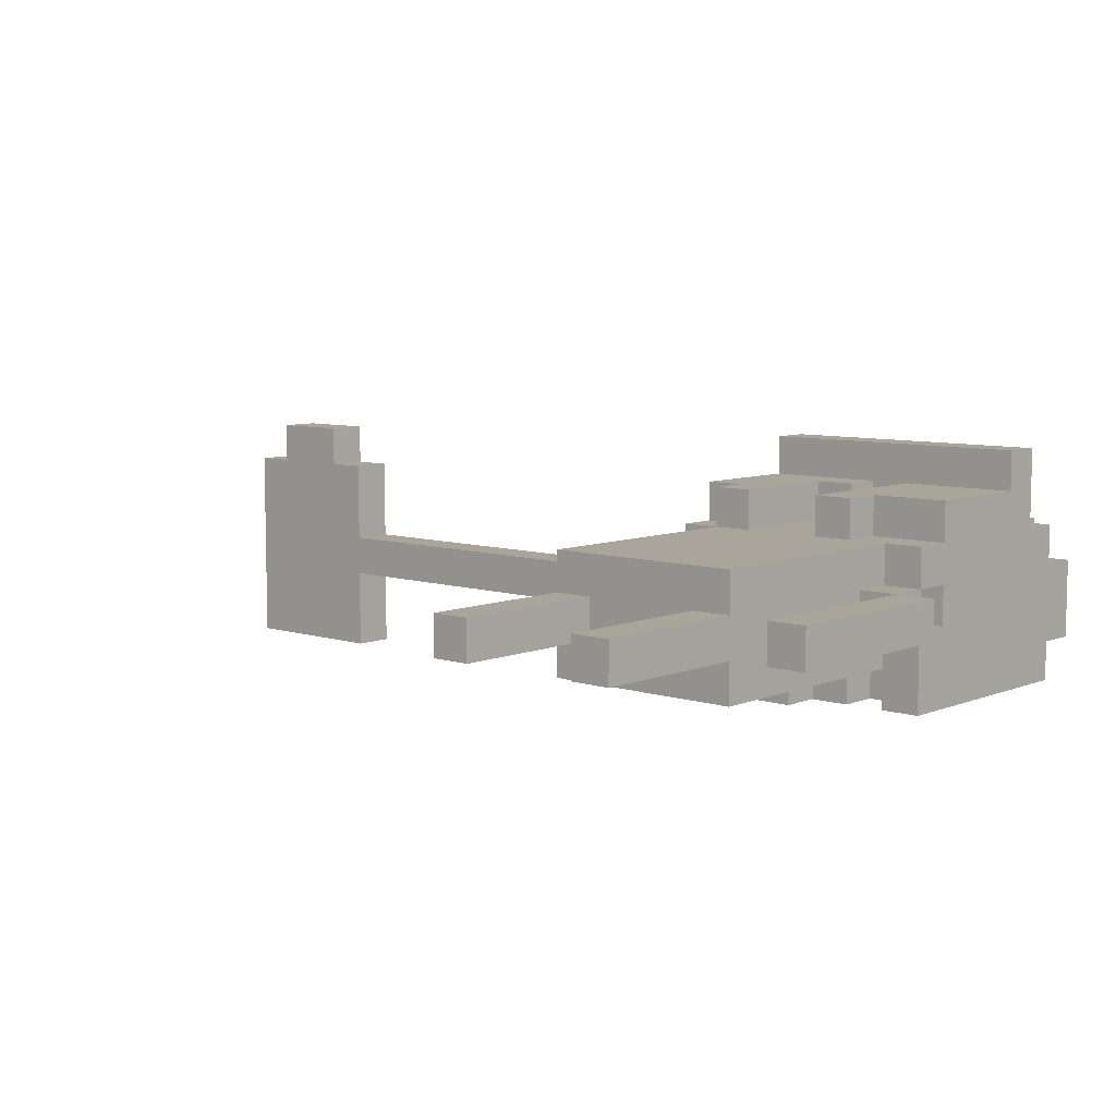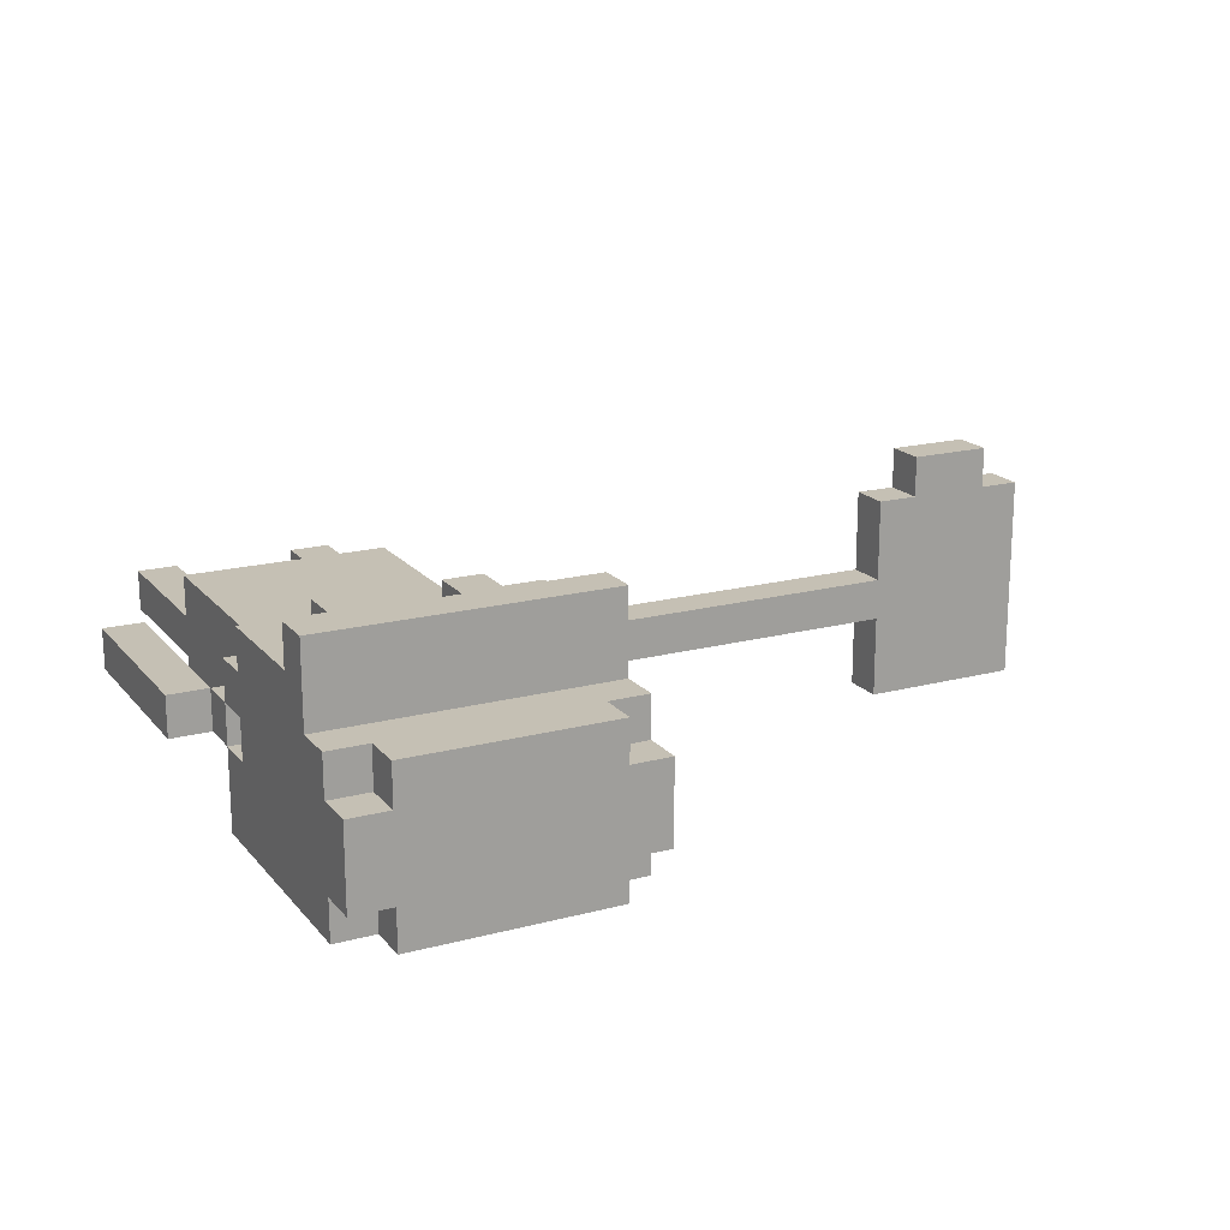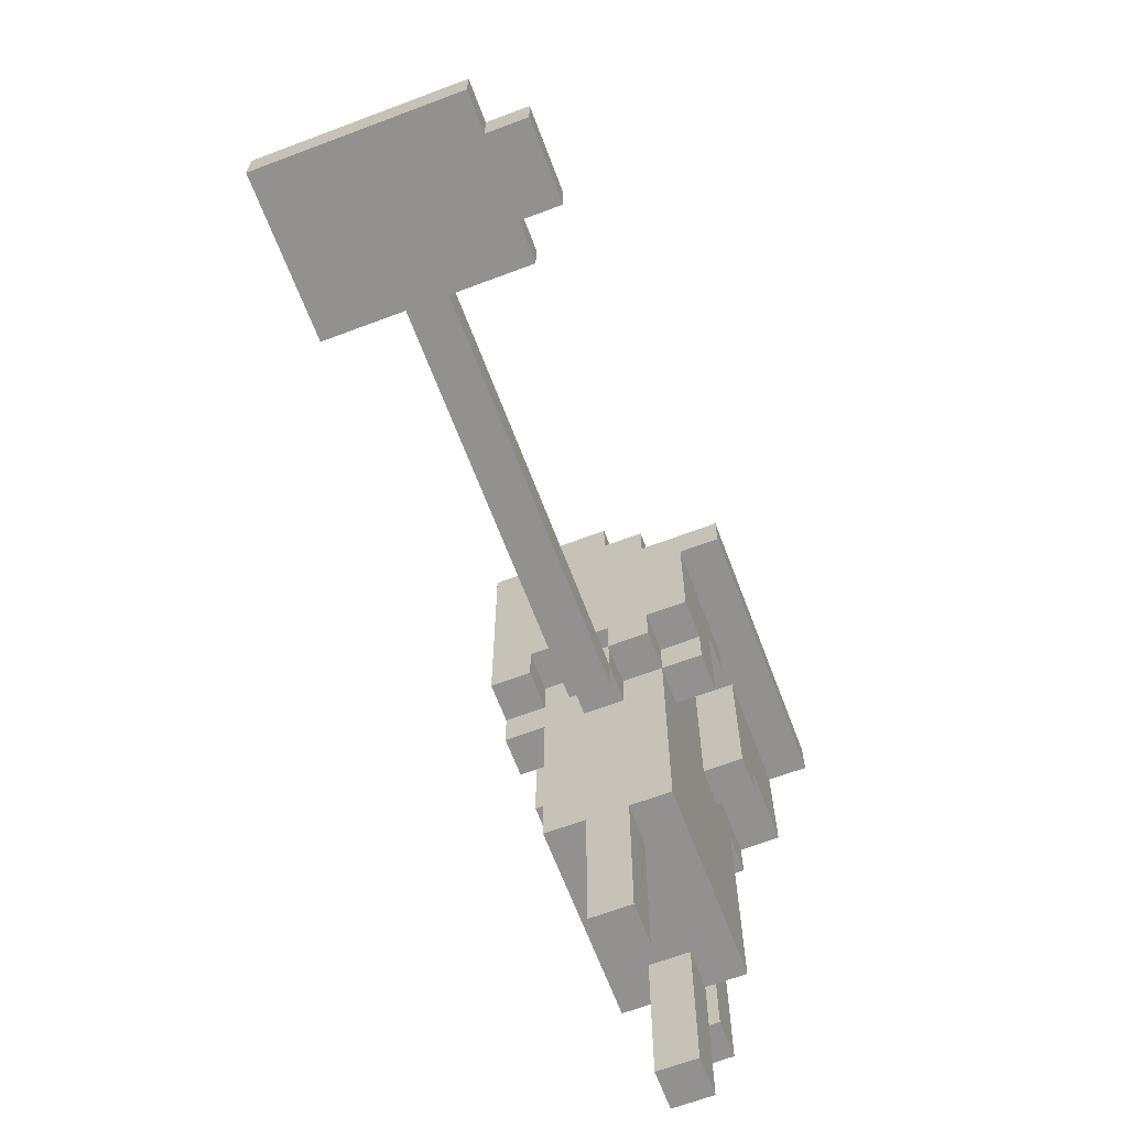
<metadata>
{"format":"obj","ext":"obj","renderer":"f3d","projection":"perspective","resolution":1024,"background":"white","views":[{"elev":7.6,"azim":41.9,"up":"+Z"},{"elev":18.3,"azim":153.0,"up":"+Z"},{"elev":-66.1,"azim":-69.3,"up":"+Y"}]}
</metadata>
<code>
o
v 0.1 2 0.2
v 0.1 2 -0.3
v 0.1 2.1 0.2
v 0.1 2.1 -0.3
v 0.2 2 0.3
v 0.2 2 0.2
v 0.2 2.1 0.3
v 0.2 2.1 0.2
v 1.5 2.1 0
v 1.5 2.1 -0.1
v 1.5 2.2 0.1
v 1.5 2.2 0
v 1.5 2.2 -0.1
v 1.5 2.2 -0.2
v 1.5 2.2 -0.3
v 1.5 2.3 0.2
v 1.5 2.3 0.1
v 1.5 2.3 0
v 1.5 2.3 -0.2
v 1.5 2.6 0.3
v 1.5 2.6 0.2
v 1.5 2.6 -0.3
v 1.5 2.7 0.3
v 1.5 2.7 0.1
v 1.5 2.8 0.1
v 1.5 2.8 0
v 1.5 2.8 -0.2
v 1.5 2.8 -0.3
v 1.5 2.9 0
v 1.5 2.9 -0.2
v 1.6 1.2 0
v 1.6 1.2 -0.1
v 1.6 1.4 0
v 1.6 1.4 -0.1
v 1.6 1.6 0.1
v 1.6 1.6 0
v 1.6 1.6 -0.1
v 1.6 1.6 -0.2
v 1.6 1.7 0.1
v 1.6 1.7 -0.2
v 1.6 2.1 0
v 1.6 2.1 -0.1
v 1.6 2.1 -0.2
v 1.6 2.1 -0.3
v 1.6 2.2 0.2
v 1.6 2.2 0.1
v 1.6 2.2 0
v 1.6 2.2 -0.1
v 1.6 2.2 -0.2
v 1.6 2.2 -0.3
v 1.6 2.3 0.2
v 1.6 2.3 0.1
v 1.6 2.3 0
v 1.6 2.3 -0.2
v 1.6 2.8 0.1
v 1.6 2.8 0
v 1.6 2.8 -0.2
v 1.6 2.8 -0.3
v 1.6 2.9 0.1
v 1.6 2.9 0
v 1.6 2.9 -0.2
v 1.6 2.9 -0.3
v 1.8 2.1 -0.2
v 1.8 2.1 -0.3
v 1.8 2.3 -0.2
v 1.8 2.3 -0.3
v 1.9 2.2 0.2
v 1.9 2.2 0.1
v 1.9 2.6 0.2
v 1.9 2.6 0.1
v 2 1.2 0
v 2 1.2 -0.1
v 2 1.4 0
v 2 1.4 -0.1
v 2 1.6 0
v 2 1.6 -0.1
v 2.1 2.2 -0.2
v 2.1 2.2 -0.3
v 2.1 2.3 -0.2
v 2.1 2.3 -0.3
v 2.2 1.6 0
v 2.2 1.6 -0.1
v 2.2 2.1 0
v 2.2 2.1 -0.1
v 0.4 2 0.3
v 0.4 2 0.2
v 0.4 2.1 0.3
v 0.4 2.1 0.2
v 0.5 2 0.2
v 0.5 2 0
v 0.5 2 -0.1
v 0.5 2 -0.3
v 0.5 2.1 0.2
v 0.5 2.1 0
v 0.5 2.1 -0.1
v 0.5 2.1 -0.3
v 1.5 2 0
v 1.5 2 -0.1
v 1.5 2.1 0
v 1.5 2.1 -0.1
v 1.7 1.2 0
v 1.7 1.2 -0.1
v 1.7 1.4 0
v 1.7 1.4 -0.1
v 1.7 1.6 0
v 1.7 1.6 -0.1
v 1.7 2.1 -0.2
v 1.7 2.1 -0.3
v 1.7 2.2 0.2
v 1.7 2.2 0.1
v 1.7 2.3 -0.2
v 1.7 2.3 -0.3
v 1.7 2.5 0.2
v 1.7 2.5 0.1
v 1.8 2.5 0.2
v 1.8 2.5 0.1
v 1.8 2.6 0.2
v 1.8 2.6 0.1
v 1.9 2.1 -0.2
v 1.9 2.1 -0.3
v 1.9 2.2 -0.2
v 1.9 2.2 -0.3
v 2 2.2 0.2
v 2 2.2 0.1
v 2 2.2 -0.2
v 2 2.2 -0.3
v 2 2.3 0.2
v 2 2.3 0.1
v 2 2.3 -0.2
v 2 2.3 -0.3
v 2.1 1.2 0
v 2.1 1.2 -0.1
v 2.1 1.4 0
v 2.1 1.4 -0.1
v 2.1 1.6 0.1
v 2.1 1.6 0
v 2.1 1.6 -0.1
v 2.1 1.6 -0.2
v 2.1 1.7 0.1
v 2.1 1.7 -0.2
v 2.1 2.1 0
v 2.1 2.1 -0.1
v 2.1 2.2 0.1
v 2.1 2.2 0
v 2.1 2.2 -0.1
v 2.1 2.2 -0.2
v 2.1 2.3 0
v 2.1 2.3 -0.1
v 2.1 2.8 0.1
v 2.1 2.8 0
v 2.1 2.8 -0.2
v 2.1 2.8 -0.3
v 2.1 2.9 0.1
v 2.1 2.9 0
v 2.1 2.9 -0.2
v 2.1 2.9 -0.3
v 2.2 2.1 0
v 2.2 2.1 -0.1
v 2.2 2.2 0.1
v 2.2 2.2 0
v 2.2 2.2 -0.1
v 2.2 2.2 -0.3
v 2.2 2.3 0.2
v 2.2 2.3 0.1
v 2.2 2.3 0
v 2.2 2.3 -0.1
v 2.2 2.6 0.3
v 2.2 2.6 0.2
v 2.2 2.6 -0.3
v 2.2 2.7 0.3
v 2.2 2.7 0.1
v 2.2 2.8 0.1
v 2.2 2.8 0
v 2.2 2.8 -0.2
v 2.2 2.8 -0.3
v 2.2 2.9 0
v 2.2 2.9 -0.2
v 2.3 1.6 0
v 2.3 1.6 -0.1
v 2.3 2.1 0
v 2.3 2.1 -0.1
v 0.2 2 0.3
v 0.2 2.1 0.3
v 0.4 2 0.3
v 0.4 2.1 0.3
v 1.5 2.6 0.3
v 1.5 2.7 0.3
v 2.2 2.6 0.3
v 2.2 2.7 0.3
v 0.1 2 0.2
v 0.1 2.1 0.2
v 0.2 2 0.2
v 0.2 2.1 0.2
v 0.4 2 0.2
v 0.4 2.1 0.2
v 0.5 2 0.2
v 0.5 2.1 0.2
v 1.5 2.3 0.2
v 1.5 2.6 0.2
v 1.6 2.2 0.2
v 1.6 2.3 0.2
v 1.7 2.2 0.2
v 1.7 2.5 0.2
v 1.8 2.5 0.2
v 1.8 2.6 0.2
v 1.9 2.2 0.2
v 1.9 2.6 0.2
v 2 2.2 0.2
v 2 2.3 0.2
v 2.2 2.3 0.2
v 2.2 2.6 0.2
v 1.5 2.2 0.1
v 1.5 2.3 0.1
v 1.5 2.7 0.1
v 1.5 2.8 0.1
v 1.6 1.6 0.1
v 1.6 1.7 0.1
v 1.6 2.2 0.1
v 1.6 2.3 0.1
v 1.6 2.8 0.1
v 1.6 2.9 0.1
v 1.7 2.1 0.1
v 1.7 2.2 0.1
v 1.7 2.5 0.1
v 1.8 2 0.1
v 1.8 2.1 0.1
v 1.8 2.5 0.1
v 1.8 2.6 0.1
v 1.9 2 0.1
v 1.9 2.1 0.1
v 1.9 2.2 0.1
v 1.9 2.6 0.1
v 2 2.1 0.1
v 2 2.2 0.1
v 2 2.3 0.1
v 2.1 1.6 0.1
v 2.1 1.7 0.1
v 2.1 2.2 0.1
v 2.1 2.3 0.1
v 2.1 2.8 0.1
v 2.1 2.9 0.1
v 2.2 2.2 0.1
v 2.2 2.3 0.1
v 2.2 2.7 0.1
v 2.2 2.8 0.1
v 0.5 2 0
v 0.5 2.1 0
v 1 2 0
v 1 2.1 0
v 1.5 2 0
v 1.5 2.1 0
v 1.5 2.2 0
v 1.5 2.8 0
v 1.5 2.9 0
v 1.6 1.2 0
v 1.6 1.4 0
v 1.6 1.6 0
v 1.6 2.1 0
v 1.6 2.2 0
v 1.6 2.8 0
v 1.6 2.9 0
v 1.7 1.2 0
v 1.7 1.4 0
v 1.7 1.6 0
v 2 1.2 0
v 2 1.4 0
v 2 1.6 0
v 2.1 1.2 0
v 2.1 1.4 0
v 2.1 1.6 0
v 2.1 2.1 0
v 2.1 2.2 0
v 2.1 2.8 0
v 2.1 2.9 0
v 2.2 1.6 0
v 2.2 2.1 0
v 2.2 2.2 0
v 2.2 2.8 0
v 2.2 2.9 0
v 2.3 1.6 0
v 2.3 2.1 0
v 2.1 2.2 -0.1
v 2.1 2.3 -0.1
v 2.2 2.2 -0.1
v 2.2 2.3 -0.1
v 1.5 2.2 -0.2
v 1.5 2.3 -0.2
v 1.6 2.2 -0.2
v 1.6 2.3 -0.2
v 1.5 2.2 0
v 1.5 2.3 0
v 1.6 2.2 0
v 1.6 2.3 0
v 2.1 2.2 0
v 2.1 2.3 0
v 2.2 2.2 0
v 2.2 2.3 0
v 0.5 2 -0.1
v 0.5 2.1 -0.1
v 1 2 -0.1
v 1 2.1 -0.1
v 1.5 2 -0.1
v 1.5 2.1 -0.1
v 1.5 2.2 -0.1
v 1.6 1.2 -0.1
v 1.6 1.4 -0.1
v 1.6 1.6 -0.1
v 1.6 2.1 -0.1
v 1.6 2.2 -0.1
v 1.7 1.2 -0.1
v 1.7 1.4 -0.1
v 1.7 1.6 -0.1
v 2 1.2 -0.1
v 2 1.4 -0.1
v 2 1.6 -0.1
v 2.1 1.2 -0.1
v 2.1 1.4 -0.1
v 2.1 1.6 -0.1
v 2.1 2.1 -0.1
v 2.1 2.2 -0.1
v 2.2 1.6 -0.1
v 2.2 2.1 -0.1
v 2.2 2.2 -0.1
v 2.3 1.6 -0.1
v 2.3 2.1 -0.1
v 1.5 2.8 -0.2
v 1.5 2.9 -0.2
v 1.6 1.6 -0.2
v 1.6 1.7 -0.2
v 1.6 2.1 -0.2
v 1.6 2.8 -0.2
v 1.6 2.9 -0.2
v 1.7 2.1 -0.2
v 1.7 2.3 -0.2
v 1.8 2.1 -0.2
v 1.8 2.3 -0.2
v 1.9 2.1 -0.2
v 1.9 2.2 -0.2
v 2 2.1 -0.2
v 2 2.2 -0.2
v 2 2.3 -0.2
v 2.1 1.6 -0.2
v 2.1 1.7 -0.2
v 2.1 2.2 -0.2
v 2.1 2.3 -0.2
v 2.1 2.8 -0.2
v 2.1 2.9 -0.2
v 2.2 2.8 -0.2
v 2.2 2.9 -0.2
v 0.1 2 -0.3
v 0.1 2.1 -0.3
v 0.5 2 -0.3
v 0.5 2.1 -0.3
v 1.5 2.2 -0.3
v 1.5 2.6 -0.3
v 1.5 2.8 -0.3
v 1.6 2.1 -0.3
v 1.6 2.2 -0.3
v 1.6 2.8 -0.3
v 1.6 2.9 -0.3
v 1.7 2.1 -0.3
v 1.7 2.3 -0.3
v 1.8 2.1 -0.3
v 1.8 2.3 -0.3
v 1.9 2.1 -0.3
v 1.9 2.2 -0.3
v 2 2.2 -0.3
v 2 2.3 -0.3
v 2.1 2.2 -0.3
v 2.1 2.3 -0.3
v 2.1 2.8 -0.3
v 2.1 2.9 -0.3
v 2.2 2.2 -0.3
v 2.2 2.6 -0.3
v 2.2 2.8 -0.3
v 1.6 1.2 0
v 1.7 1.2 0
v 2 1.2 0
v 2.1 1.2 0
v 1.6 1.2 -0.1
v 1.7 1.2 -0.1
v 2 1.2 -0.1
v 2.1 1.2 -0.1
v 1.6 1.6 0.1
v 2.1 1.6 0.1
v 1.6 1.6 0
v 1.7 1.6 0
v 2 1.6 0
v 2.1 1.6 0
v 2.2 1.6 0
v 2.3 1.6 0
v 1.6 1.6 -0.1
v 1.7 1.6 -0.1
v 2 1.6 -0.1
v 2.1 1.6 -0.1
v 2.2 1.6 -0.1
v 2.3 1.6 -0.1
v 1.6 1.6 -0.2
v 2.1 1.6 -0.2
v 0.2 2 0.3
v 0.4 2 0.3
v 0.1 2 0.2
v 0.2 2 0.2
v 0.4 2 0.2
v 0.5 2 0.2
v 0.5 2 0
v 1 2 0
v 1.5 2 0
v 0.5 2 -0.1
v 1 2 -0.1
v 1.5 2 -0.1
v 0.1 2 -0.3
v 0.5 2 -0.3
v 1.5 2.1 0
v 1.6 2.1 0
v 2.1 2.1 0
v 2.2 2.1 0
v 1.5 2.1 -0.1
v 1.6 2.1 -0.1
v 2.1 2.1 -0.1
v 2.2 2.1 -0.1
v 1.6 2.1 -0.2
v 1.7 2.1 -0.2
v 1.8 2.1 -0.2
v 1.9 2.1 -0.2
v 1.6 2.1 -0.3
v 1.7 2.1 -0.3
v 1.8 2.1 -0.3
v 1.9 2.1 -0.3
v 1.6 2.2 0.2
v 1.7 2.2 0.2
v 1.9 2.2 0.2
v 2 2.2 0.2
v 1.5 2.2 0.1
v 1.6 2.2 0.1
v 1.7 2.2 0.1
v 1.9 2.2 0.1
v 2 2.2 0.1
v 2.1 2.2 0.1
v 2.2 2.2 0.1
v 1.5 2.2 0
v 1.6 2.2 0
v 2.1 2.2 0
v 2.2 2.2 0
v 2.1 2.2 -0.1
v 2.2 2.2 -0.1
v 1.5 2.2 -0.2
v 1.6 2.2 -0.2
v 1.9 2.2 -0.2
v 2 2.2 -0.2
v 2.1 2.2 -0.2
v 1.5 2.2 -0.3
v 1.6 2.2 -0.3
v 1.9 2.2 -0.3
v 2 2.2 -0.3
v 2.1 2.2 -0.3
v 2.2 2.2 -0.3
v 1.5 2.3 0.2
v 1.6 2.3 0.2
v 2 2.3 0.2
v 2.2 2.3 0.2
v 1.5 2.3 0.1
v 1.6 2.3 0.1
v 2 2.3 0.1
v 2.1 2.3 0.1
v 2.2 2.3 0.1
v 1.5 2.3 0
v 1.6 2.3 0
v 2.1 2.3 0
v 2.2 2.3 0
v 2.1 2.3 -0.1
v 2.2 2.3 -0.1
v 1.5 2.3 -0.2
v 1.6 2.3 -0.2
v 1.7 2.3 -0.2
v 1.8 2.3 -0.2
v 2 2.3 -0.2
v 2.1 2.3 -0.2
v 1.7 2.3 -0.3
v 1.8 2.3 -0.3
v 2 2.3 -0.3
v 2.1 2.3 -0.3
v 1.7 2.5 0.2
v 1.8 2.5 0.2
v 1.7 2.5 0.1
v 1.8 2.5 0.1
v 1.5 2.6 0.3
v 2.2 2.6 0.3
v 1.5 2.6 0.2
v 1.8 2.6 0.2
v 1.9 2.6 0.2
v 2.2 2.6 0.2
v 1.8 2.6 0.1
v 1.9 2.6 0.1
v 0.2 2.1 0.3
v 0.4 2.1 0.3
v 0.1 2.1 0.2
v 0.2 2.1 0.2
v 0.4 2.1 0.2
v 0.5 2.1 0.2
v 0.5 2.1 0
v 1 2.1 0
v 1.5 2.1 0
v 2.2 2.1 0
v 2.3 2.1 0
v 0.5 2.1 -0.1
v 1 2.1 -0.1
v 1.5 2.1 -0.1
v 2.2 2.1 -0.1
v 2.3 2.1 -0.1
v 0.1 2.1 -0.3
v 0.5 2.1 -0.3
v 1.5 2.2 0
v 1.6 2.2 0
v 2.1 2.2 0
v 2.2 2.2 0
v 1.5 2.2 -0.1
v 1.6 2.2 -0.1
v 2.1 2.2 -0.1
v 2.2 2.2 -0.1
v 1.5 2.7 0.3
v 2.2 2.7 0.3
v 1.5 2.7 0.1
v 2.2 2.7 0.1
v 1.5 2.8 0.1
v 1.6 2.8 0.1
v 2.1 2.8 0.1
v 2.2 2.8 0.1
v 1.5 2.8 0
v 1.6 2.8 0
v 2.1 2.8 0
v 2.2 2.8 0
v 1.5 2.8 -0.2
v 1.6 2.8 -0.2
v 2.1 2.8 -0.2
v 2.2 2.8 -0.2
v 1.5 2.8 -0.3
v 1.6 2.8 -0.3
v 2.1 2.8 -0.3
v 2.2 2.8 -0.3
v 1.6 2.9 0.1
v 2.1 2.9 0.1
v 1.5 2.9 0
v 1.6 2.9 0
v 2.1 2.9 0
v 2.2 2.9 0
v 1.5 2.9 -0.2
v 1.6 2.9 -0.2
v 2.1 2.9 -0.2
v 2.2 2.9 -0.2
v 1.6 2.9 -0.3
v 2.1 2.9 -0.3
f 3 2 1
f 4 2 3
f 7 6 5
f 8 6 7
f 12 10 9
f 13 10 12
f 17 12 11
f 18 12 17
f 19 15 14
f 21 18 17
f 21 19 18
f 21 17 16
f 22 15 19
f 22 19 21
f 23 21 20
f 23 22 21
f 24 22 23
f 25 22 24
f 26 22 25
f 27 22 26
f 28 22 27
f 29 27 26
f 30 27 29
f 33 32 31
f 34 32 33
f 36 34 33
f 37 34 36
f 39 37 36
f 39 38 37
f 39 36 35
f 40 38 39
f 41 40 39
f 42 40 41
f 43 40 42
f 46 41 39
f 47 41 46
f 48 43 42
f 49 44 43
f 49 43 48
f 50 44 49
f 51 46 45
f 52 46 51
f 53 48 47
f 53 49 48
f 54 49 53
f 59 56 55
f 60 56 59
f 61 58 57
f 62 58 61
f 65 64 63
f 66 64 65
f 69 68 67
f 70 68 69
f 73 72 71
f 74 72 73
f 75 74 73
f 76 74 75
f 79 78 77
f 80 78 79
f 83 82 81
f 84 82 83
f 85 86 87
f 87 86 88
f 89 90 93
f 93 90 94
f 91 92 95
f 95 92 96
f 97 98 99
f 99 98 100
f 101 102 103
f 103 102 104
f 103 104 105
f 105 104 106
f 107 108 111
f 111 108 112
f 109 110 113
f 113 110 114
f 115 116 117
f 117 116 118
f 119 120 121
f 121 120 122
f 123 124 127
f 127 124 128
f 125 126 129
f 129 126 130
f 131 132 133
f 133 132 134
f 133 134 136
f 136 134 137
f 136 137 139
f 137 138 139
f 135 136 139
f 139 138 140
f 139 140 141
f 141 140 142
f 139 141 143
f 143 141 144
f 142 140 145
f 145 140 146
f 144 145 147
f 147 145 148
f 149 150 153
f 153 150 154
f 151 152 155
f 155 152 156
f 157 158 160
f 160 158 161
f 159 160 164
f 164 160 165
f 161 162 166
f 164 165 168
f 165 166 168
f 163 164 168
f 166 162 169
f 168 166 169
f 167 168 170
f 168 169 170
f 170 169 171
f 171 169 172
f 172 169 173
f 173 169 174
f 174 169 175
f 173 174 176
f 176 174 177
f 178 179 180
f 180 179 181
f 184 183 182
f 185 183 184
f 188 187 186
f 189 187 188
f 192 191 190
f 193 191 192
f 196 195 194
f 197 195 196
f 201 199 198
f 202 201 200
f 203 199 201
f 203 201 202
f 204 199 203
f 205 199 204
f 208 207 206
f 209 207 208
f 210 207 209
f 211 207 210
f 218 213 212
f 219 213 218
f 220 215 214
f 222 218 217
f 223 218 222
f 225 222 217
f 226 224 223
f 226 222 225
f 226 223 222
f 227 224 226
f 229 225 217
f 229 228 227
f 229 227 226
f 229 226 225
f 230 228 229
f 231 228 230
f 232 228 231
f 233 230 229
f 233 231 230
f 234 231 233
f 236 217 216
f 237 229 217
f 237 217 236
f 237 233 229
f 237 234 233
f 238 235 234
f 238 234 237
f 239 235 238
f 240 221 220
f 240 220 214
f 241 221 240
f 242 239 238
f 243 239 242
f 244 240 214
f 245 240 244
f 248 247 246
f 249 247 248
f 250 249 248
f 251 249 250
f 258 252 251
f 259 252 258
f 260 254 253
f 261 254 260
f 262 256 255
f 263 257 256
f 263 256 262
f 264 257 263
f 268 266 265
f 269 267 266
f 269 266 268
f 270 267 269
f 276 272 271
f 277 272 276
f 278 274 273
f 279 274 278
f 280 276 275
f 281 276 280
f 284 283 282
f 285 283 284
f 288 287 286
f 289 287 288
f 290 291 292
f 292 291 293
f 294 295 296
f 296 295 297
f 298 299 300
f 300 299 301
f 300 301 302
f 302 301 303
f 303 304 308
f 308 304 309
f 305 306 310
f 306 307 311
f 310 306 311
f 311 307 312
f 313 314 316
f 314 315 317
f 316 314 317
f 317 315 318
f 319 320 322
f 322 320 323
f 321 322 324
f 324 322 325
f 326 327 331
f 331 327 332
f 329 330 333
f 329 333 335
f 333 334 335
f 335 334 336
f 329 335 337
f 329 337 339
f 337 338 339
f 339 338 340
f 328 329 342
f 329 339 343
f 342 329 343
f 339 340 343
f 340 341 344
f 343 340 344
f 344 341 345
f 346 347 348
f 348 347 349
f 350 351 352
f 352 351 353
f 354 355 358
f 355 356 359
f 357 358 361
f 358 355 362
f 361 358 362
f 362 355 364
f 363 364 365
f 365 364 366
f 366 364 367
f 364 355 368
f 367 364 368
f 368 355 370
f 359 360 371
f 355 359 371
f 371 360 372
f 369 370 373
f 370 355 374
f 373 370 374
f 355 371 374
f 374 371 375
f 380 377 376
f 381 377 380
f 382 379 378
f 383 379 382
f 386 385 384
f 387 385 386
f 388 385 387
f 389 385 388
f 393 388 387
f 394 388 393
f 396 391 390
f 397 391 396
f 398 395 394
f 398 393 392
f 398 394 393
f 399 395 398
f 403 401 400
f 404 401 403
f 406 403 402
f 406 405 404
f 406 404 403
f 409 406 402
f 409 407 406
f 410 408 407
f 410 407 409
f 411 408 410
f 412 409 402
f 413 409 412
f 418 415 414
f 419 415 418
f 420 417 416
f 421 417 420
f 426 423 422
f 427 423 426
f 428 425 424
f 429 425 428
f 435 431 430
f 436 431 435
f 437 433 432
f 438 433 437
f 441 435 434
f 442 435 441
f 443 440 439
f 444 440 443
f 451 446 445
f 452 448 447
f 453 448 452
f 454 450 449
f 455 450 454
f 456 446 451
f 457 446 456
f 462 459 458
f 463 459 462
f 464 461 460
f 465 461 464
f 466 461 465
f 471 470 469
f 472 470 471
f 473 468 467
f 474 468 473
f 479 476 475
f 480 476 479
f 481 478 477
f 482 478 481
f 485 484 483
f 486 484 485
f 489 488 487
f 490 488 489
f 491 488 490
f 492 488 491
f 493 491 490
f 494 491 493
f 495 496 498
f 498 496 499
f 497 498 501
f 499 500 501
f 498 499 501
f 497 501 506
f 501 502 506
f 502 503 507
f 506 502 507
f 507 503 508
f 504 505 509
f 509 505 510
f 497 506 511
f 511 506 512
f 513 514 517
f 517 514 518
f 515 516 519
f 519 516 520
f 521 522 523
f 523 522 524
f 525 526 529
f 529 526 530
f 527 528 531
f 531 528 532
f 533 534 537
f 537 534 538
f 535 536 539
f 539 536 540
f 541 542 544
f 544 542 545
f 543 544 547
f 545 546 547
f 544 545 547
f 547 546 548
f 548 546 549
f 549 546 550
f 548 549 551
f 551 549 552

</code>
